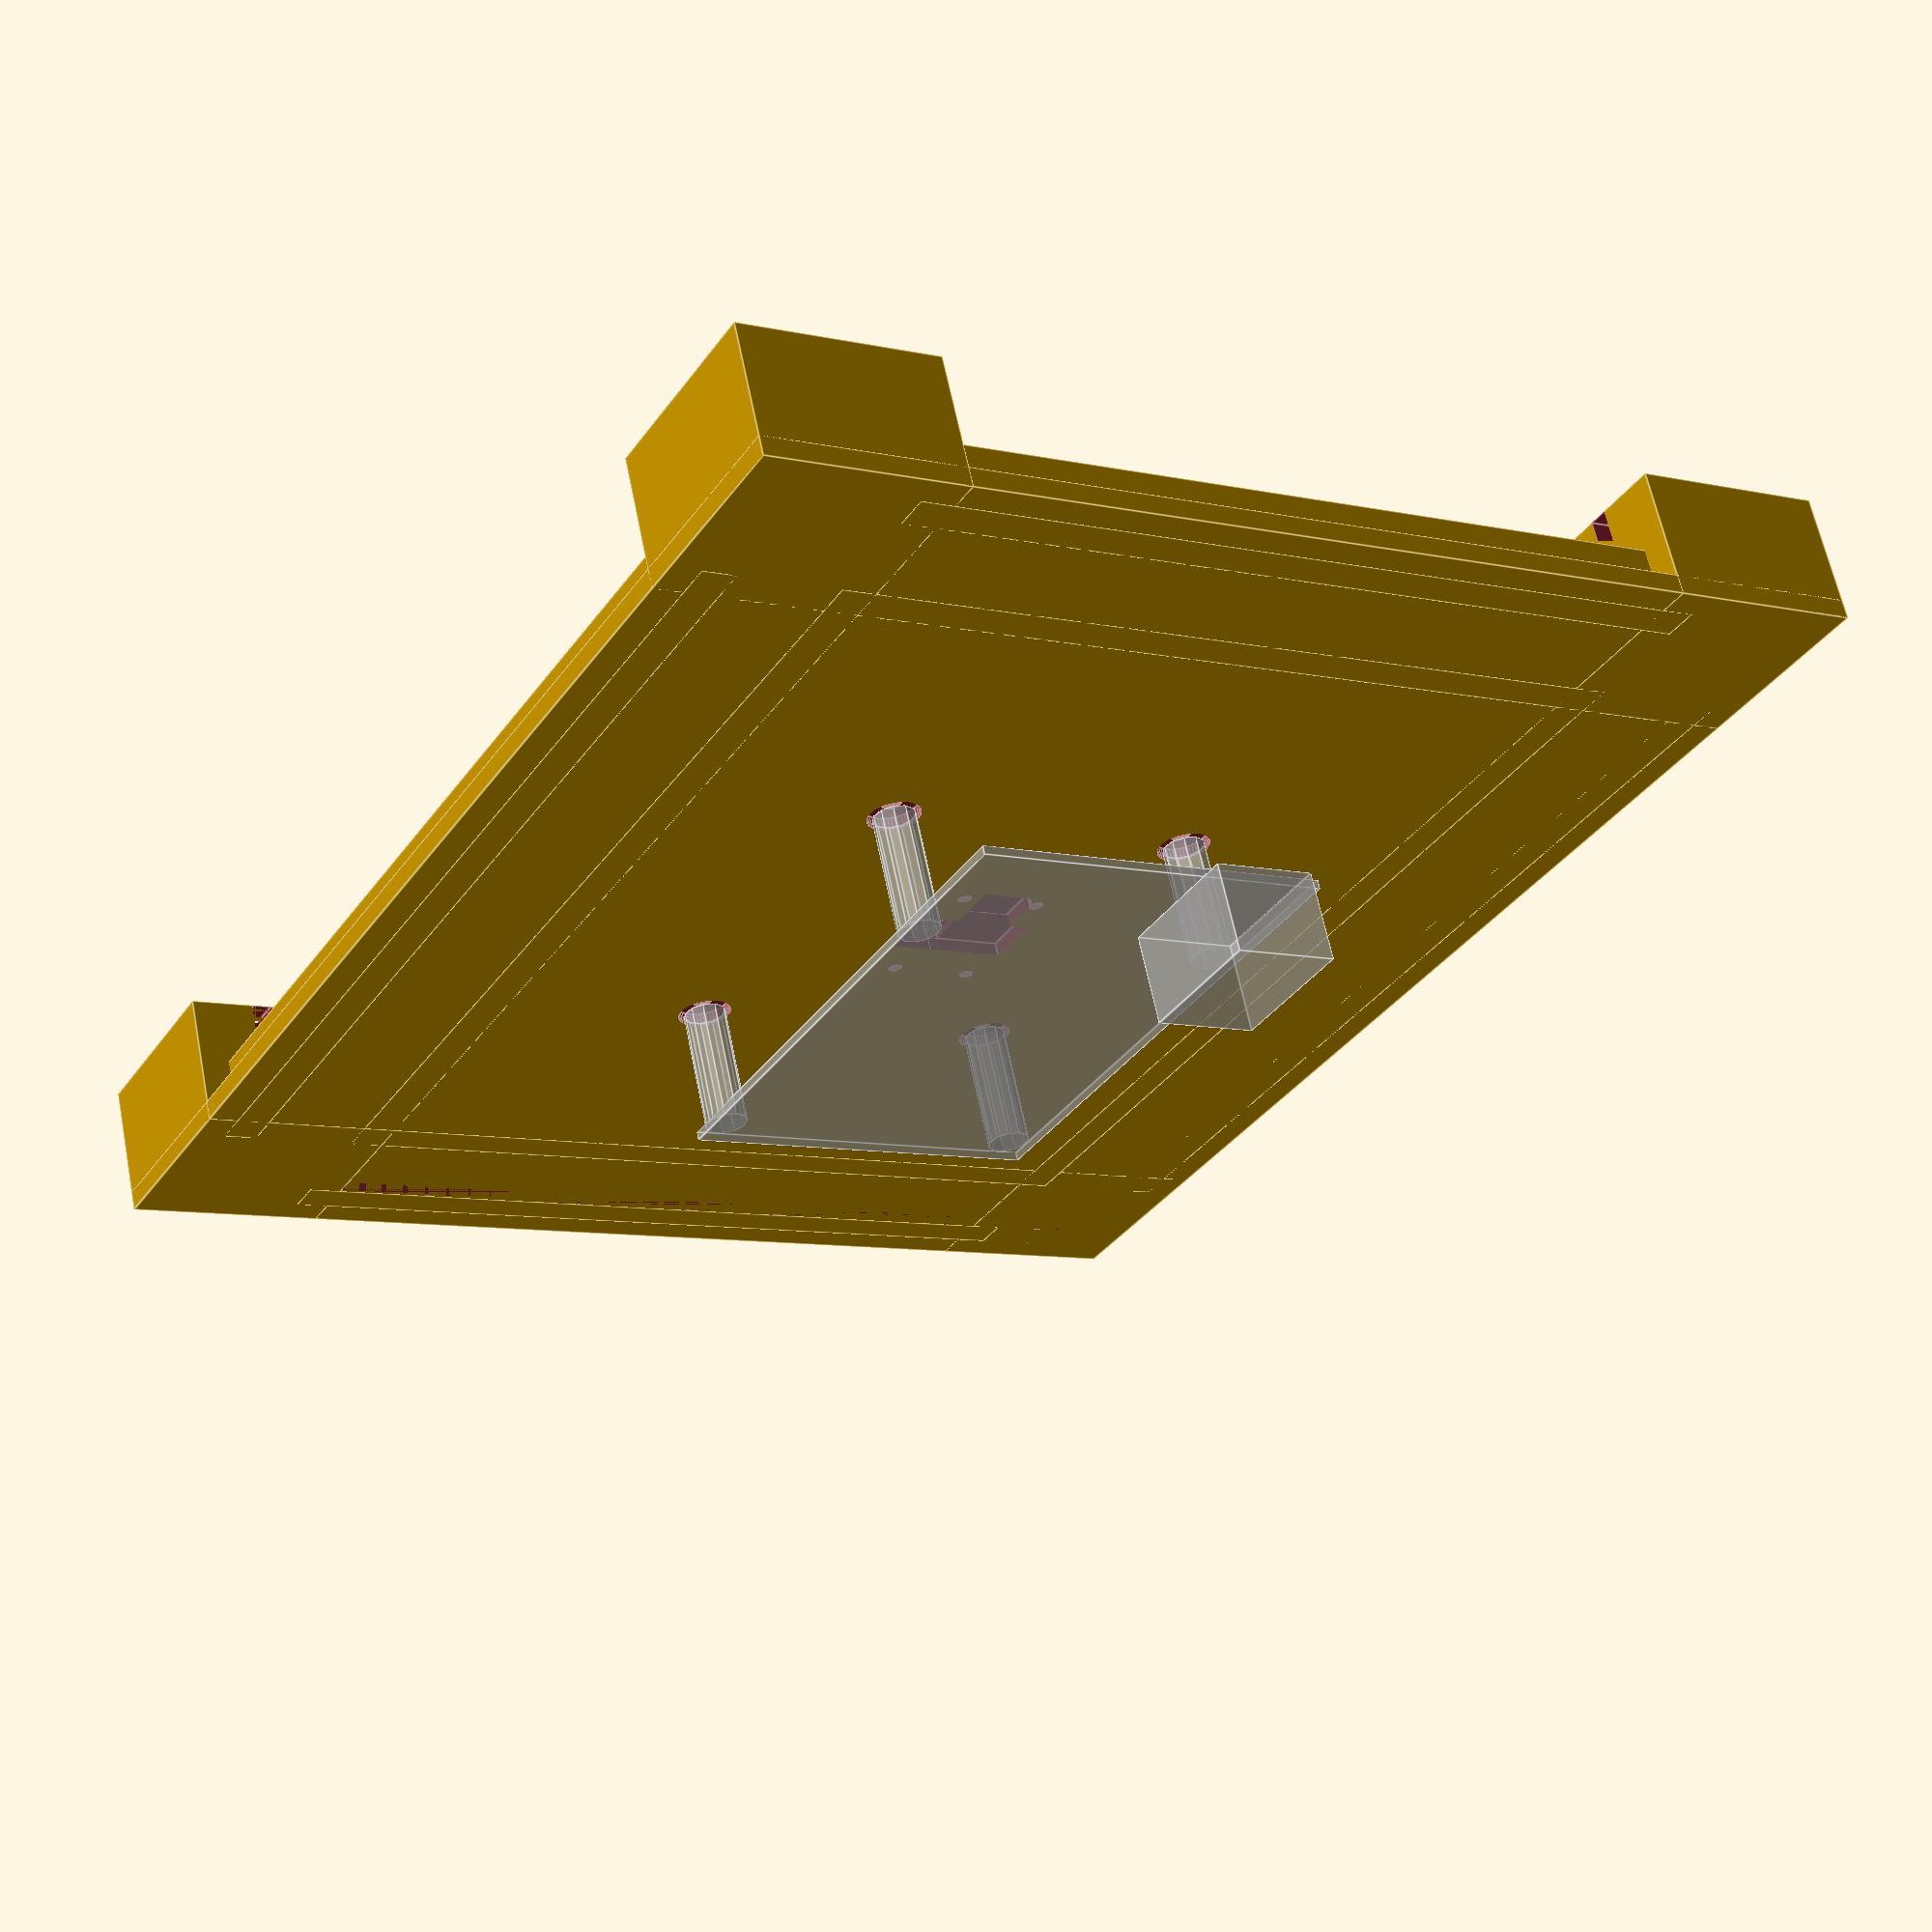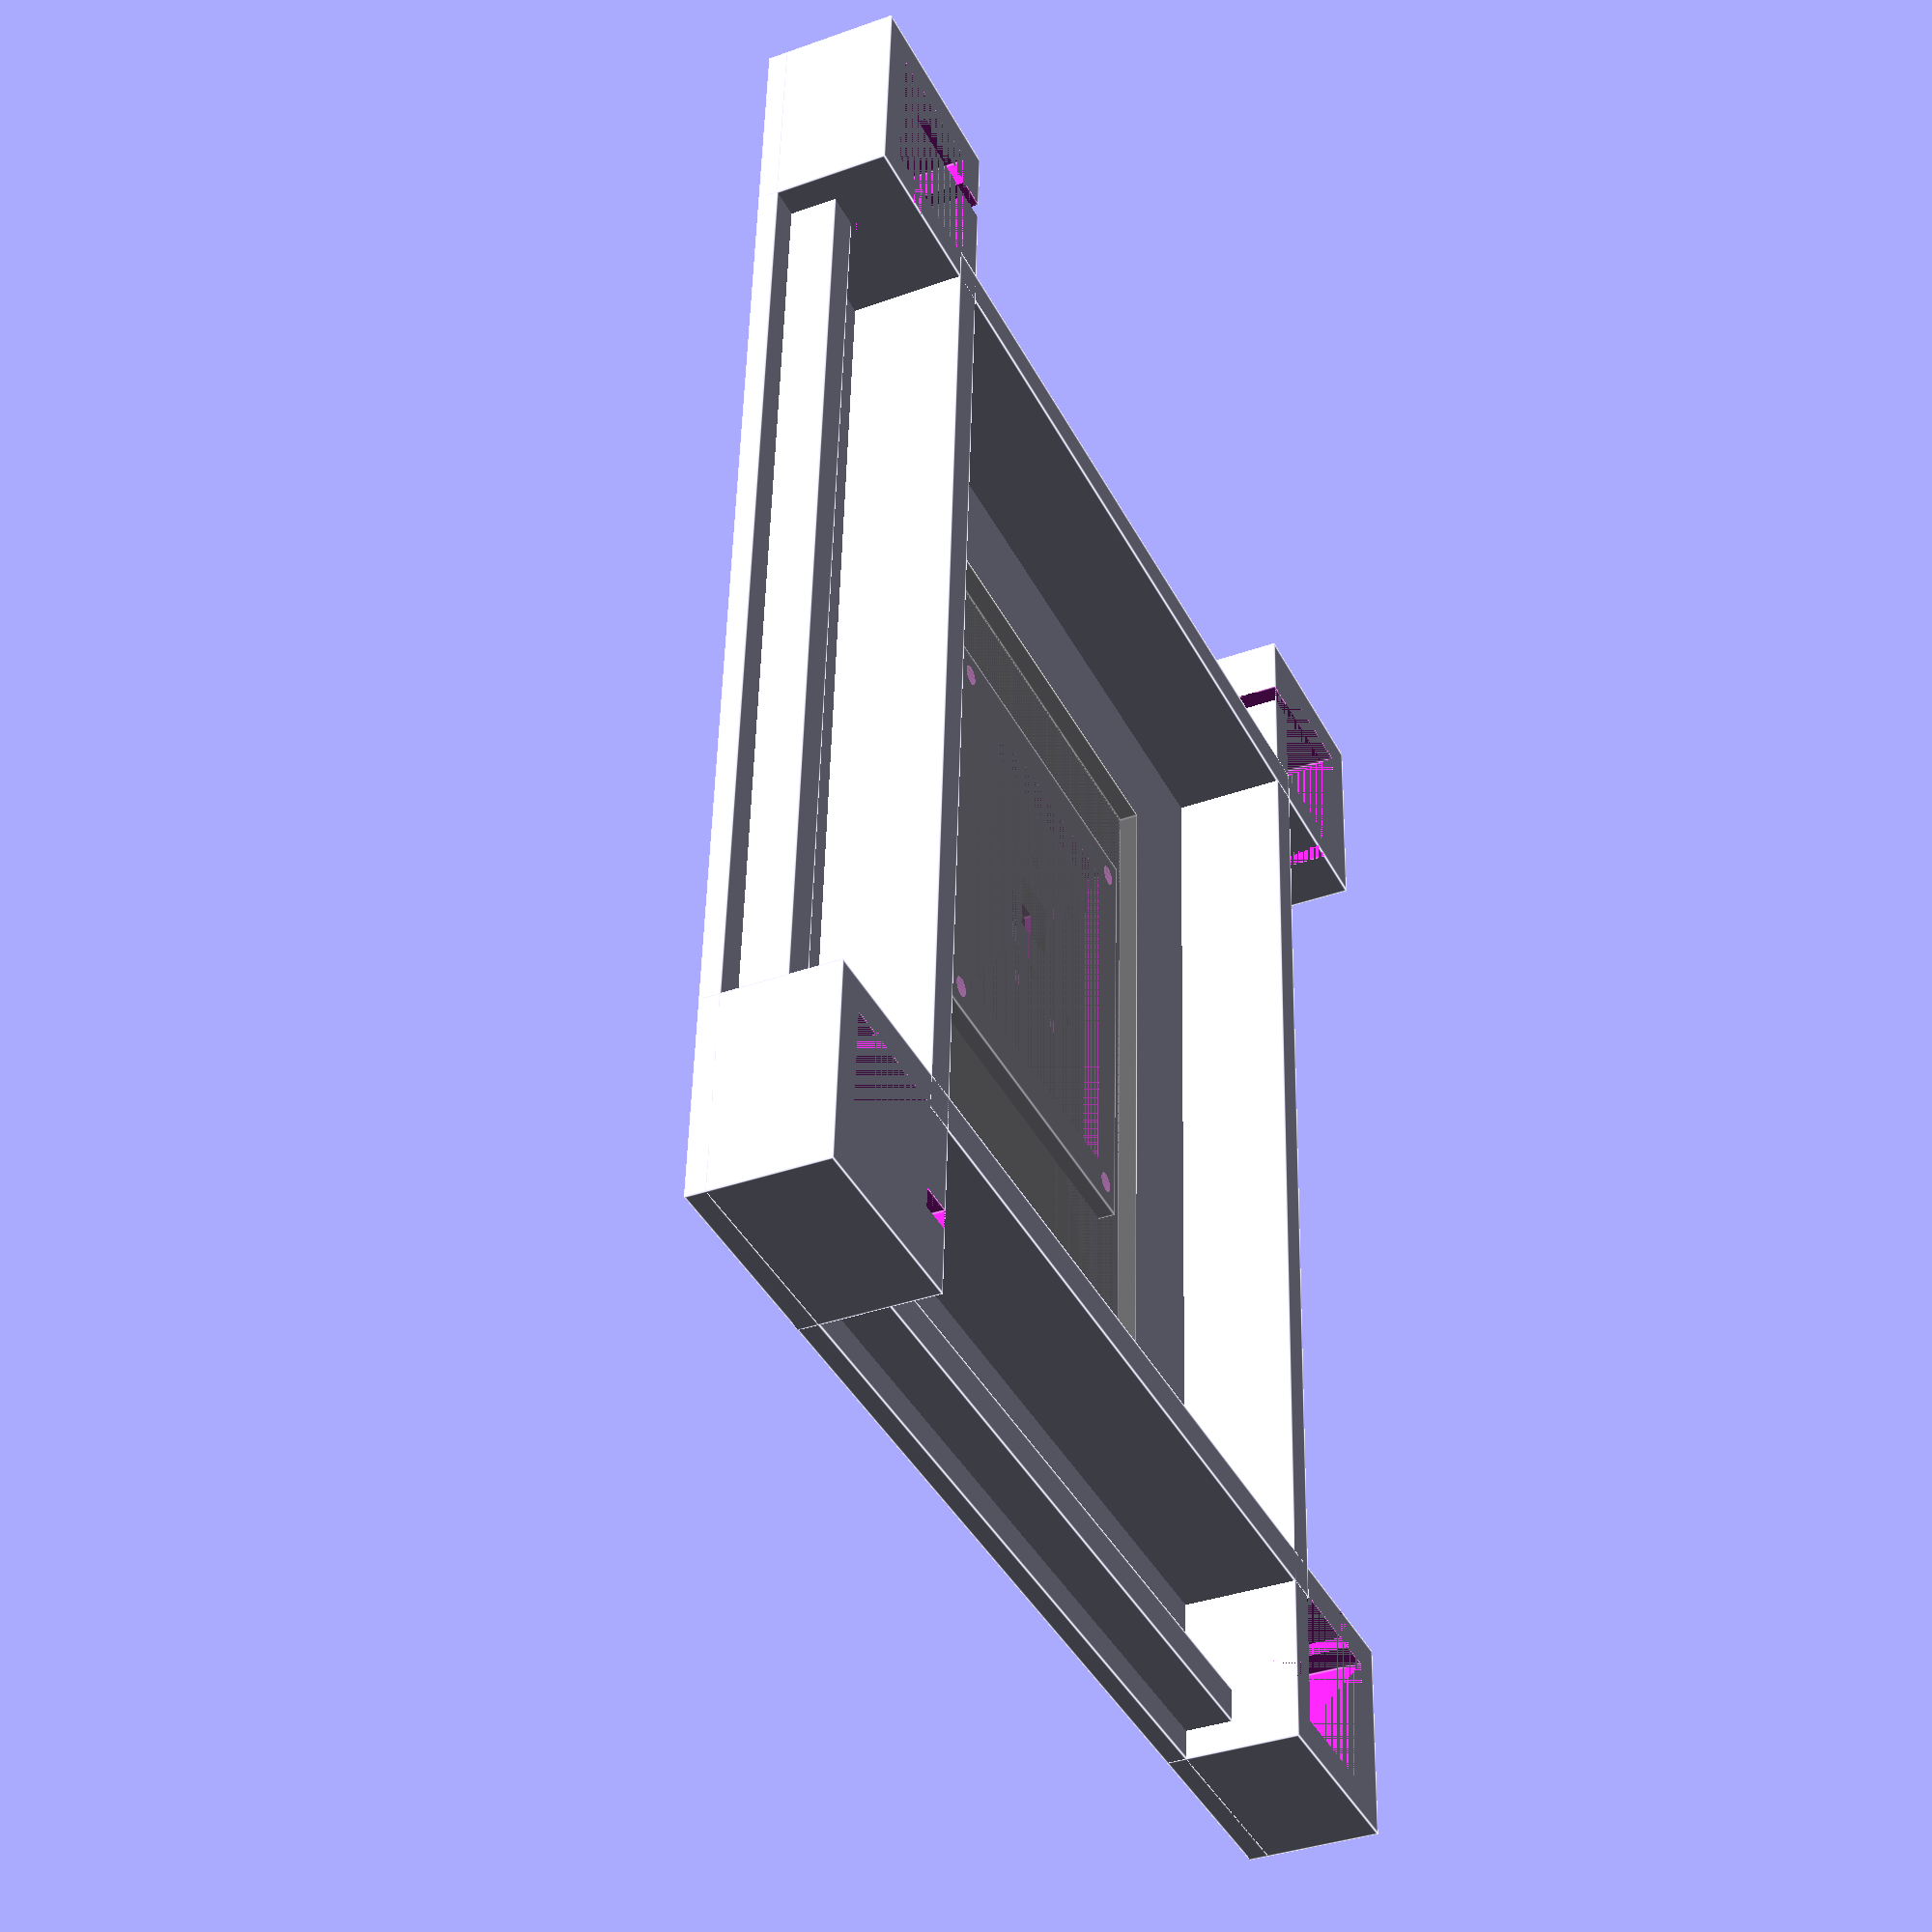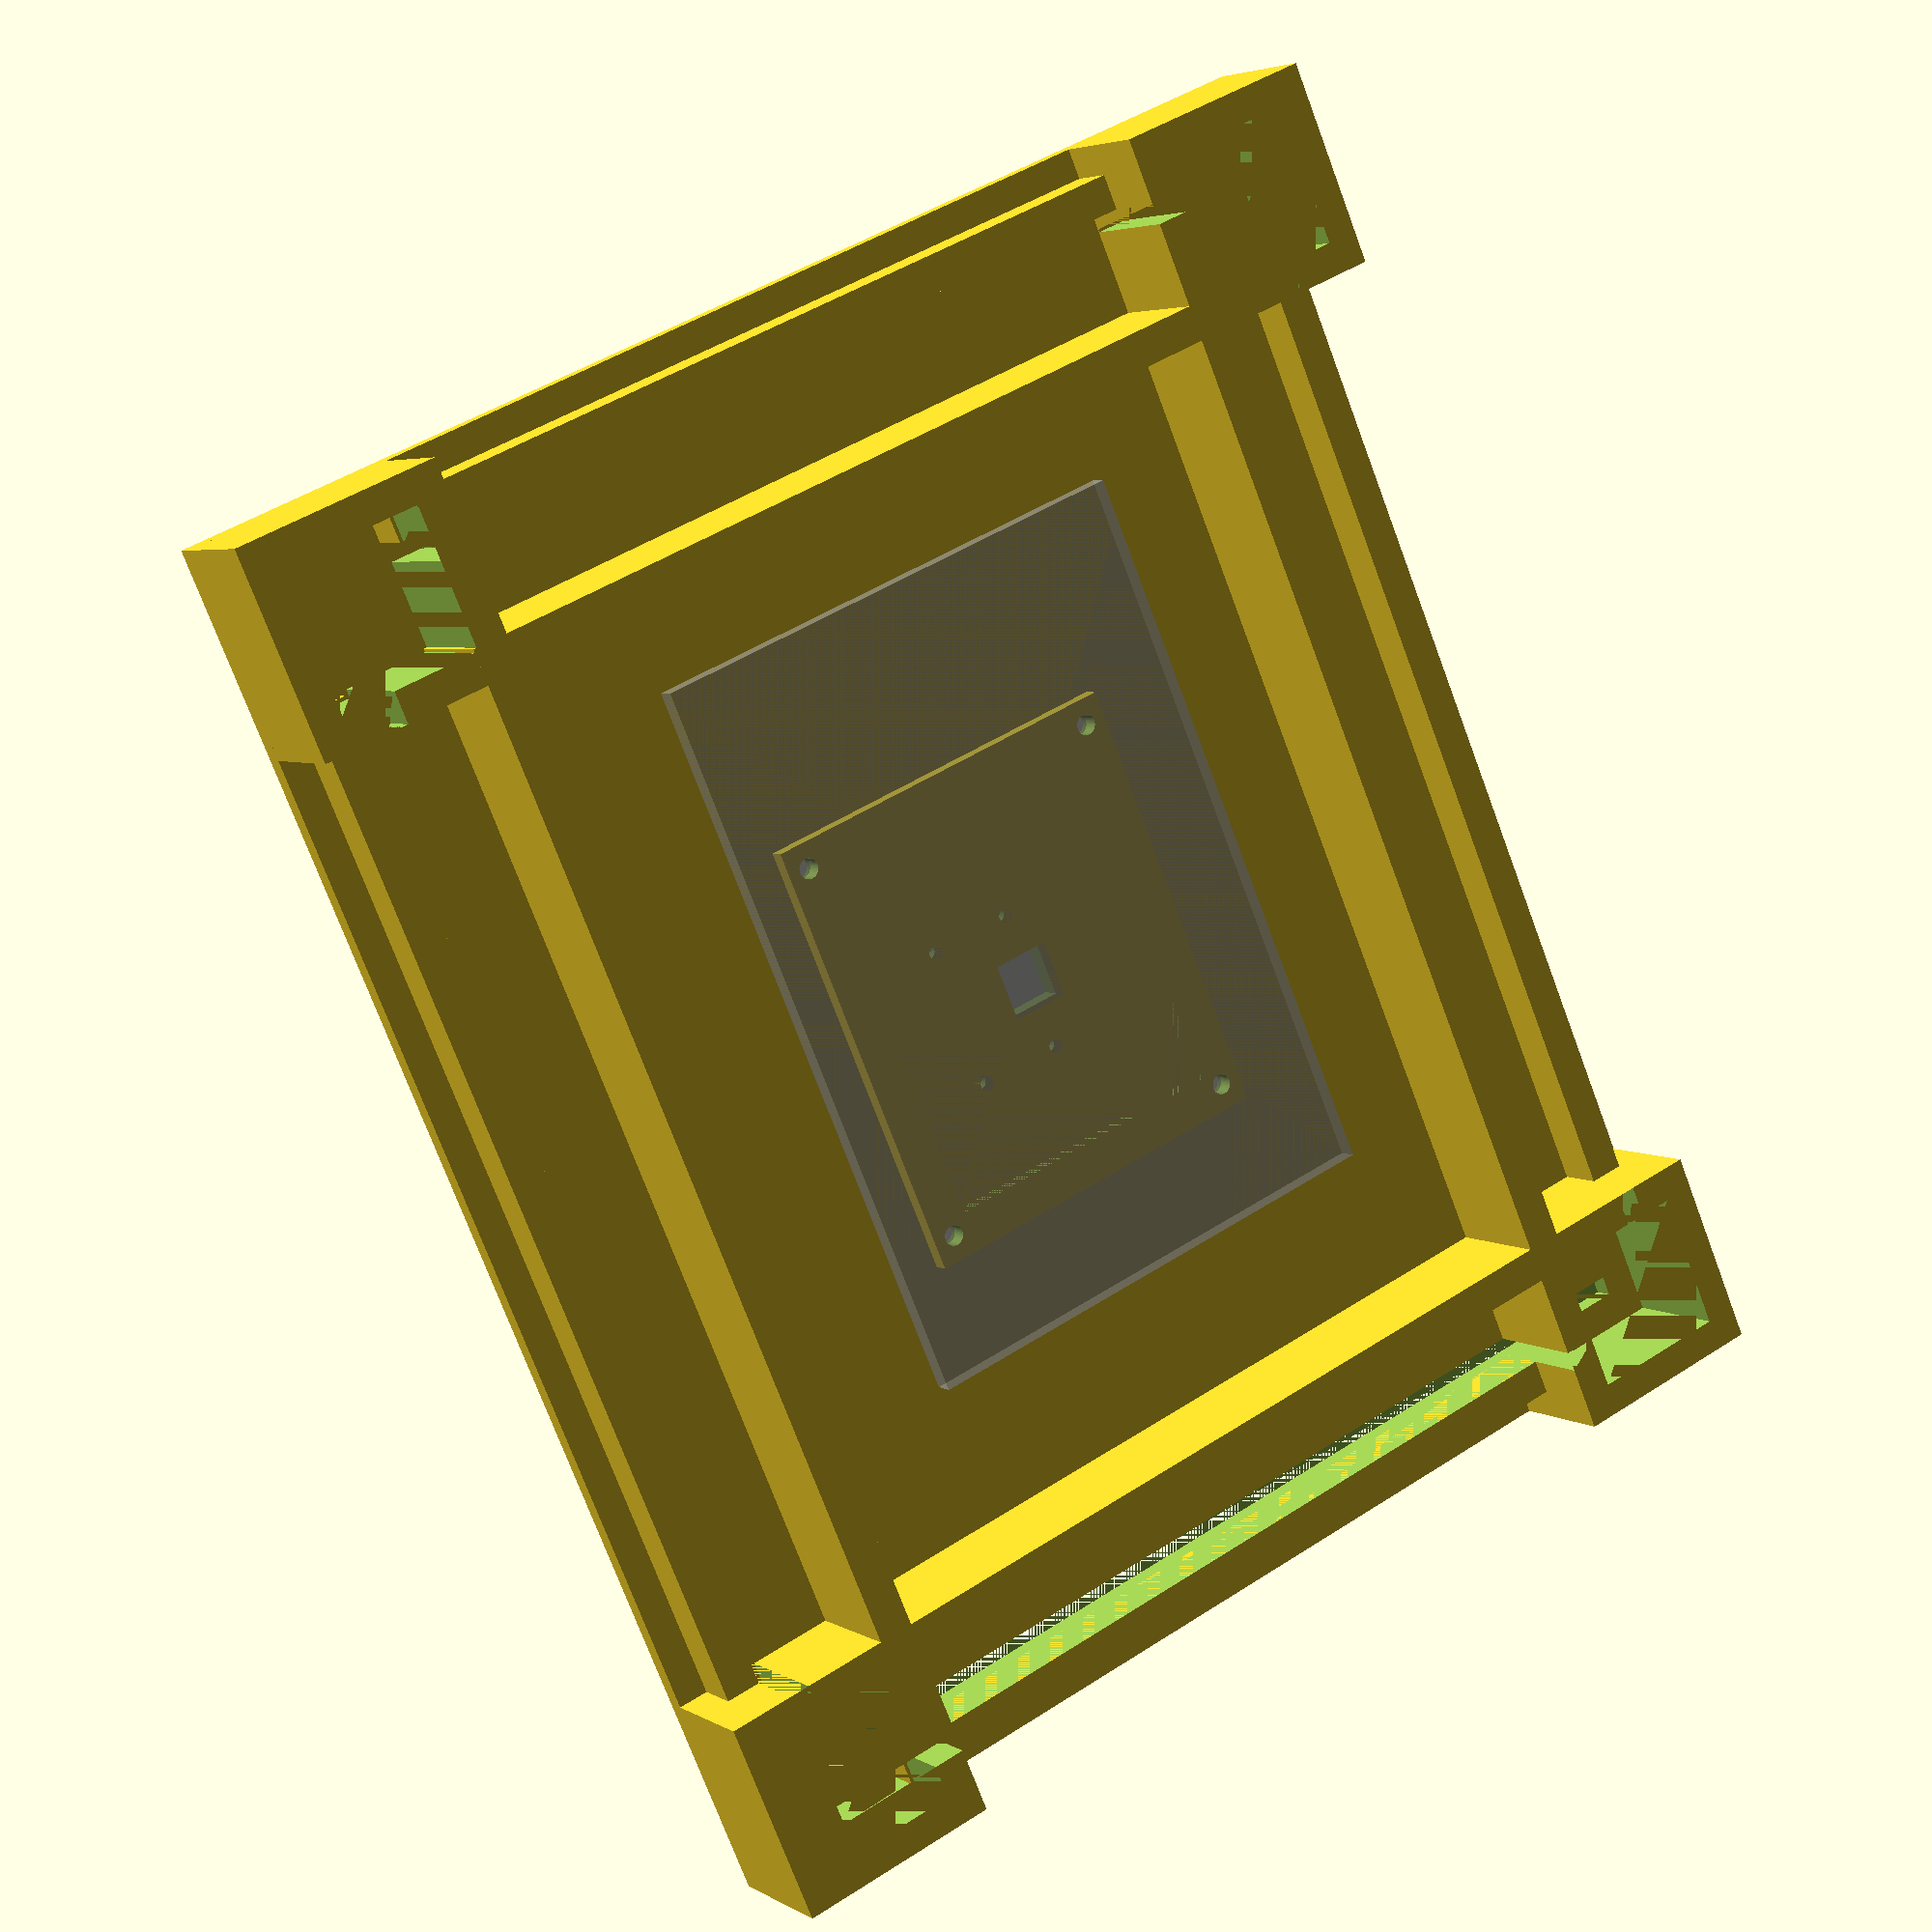
<openscad>
// Height 175 mm (camera to base)
// Width 157 mm
// Depth 134 mm
// 135 mm camera to top of transilluminator
// 40 mm transilluminator height (base height)

boardWidth = 147;
boardDepth = 115;
boardHeight = 2;
acWidth = 11.5;
acHeight = 9;
acOffset = 5;
acRad = (acHeight/2)+1;
switchWidth = 11;
switchHeight = 7;
switchOffset = 3.5;

transDepth = 126.5;
transWidth = 157.5;
transHeight = 40;
transWallWidth = (transWidth-boardWidth)/2;

rigWallWidth = 3;
rigHeight = 175;
rigWidth = transWidth + (rigWallWidth * 2);
rigDepth = transDepth + (rigWallWidth * 2);
echo(rigWidth);
echo(rigDepth);
riserHeight = 4.8;
riserWidth = 10;

screwHoleRadius = 1.5;

cameraCaseWidth = 28.8;
cameraCaseDepth = 29.8;
cameraCaseHeight = 10;

cameraHoleDiameter = 8.5;
cameraScrewHole = 2.2;
sunny = 12;

ridgeOffset = 0;

offsetX = (cameraCaseWidth/2)-5;
offsetY = cameraCaseDepth/2-5;
hole1x = 60;
hole1y = 40;
piWidth = 58.5;
piDepth = 49.5;

railWidth = 20;
sideWallWidth = 2;
allowance = 1;
slitDepth = 10;
camH = 5;
piHoleRadius = 4;

// The rig first
module drawRig() {
	union() {
		translate([-(railWidth+transWallWidth),-(railWidth+transWallWidth),0]) cube(size = [rigWidth+((railWidth)*2)+transWallWidth-(allowance/2)-0.25, rigDepth+((railWidth)*2)+transWallWidth-(allowance/2)-0.25, rigWallWidth], center = false);

		// Bottom left brace
		translate([-(railWidth+transWallWidth),-(railWidth+transWallWidth),0]) 
		difference() {
			cube(size=[railWidth+(transWallWidth*2),railWidth+(transWallWidth*2),transHeight/2],center=false);
			translate([transWallWidth-(allowance/2),transWallWidth-(allowance/2),0]) cube(size=[railWidth+allowance,railWidth+allowance,transHeight/2],center=false);
			// Slits for sliding walls
			translate([railWidth+transWallWidth,transWallWidth+(railWidth*1/4)-(allowance/2),0]) cube(size=[transWallWidth,sideWallWidth+allowance,transHeight/2]);
			translate([transWallWidth+(railWidth*1/4)-(allowance/2),railWidth+transWallWidth,0]) cube(size=[sideWallWidth+allowance,transWallWidth,transHeight/2]);
		}
		translate([-(railWidth+transWallWidth),-(railWidth+transWallWidth),0]) cube(size=[railWidth+(transWallWidth*2),railWidth+(transWallWidth*2),rigWallWidth],center=false);

		// Top left brace
		translate([-(railWidth+transWallWidth),transDepth-transWallWidth,0]) 
		difference() {
			cube(size=[railWidth+(transWallWidth*2),railWidth+(transWallWidth*2),transHeight/2],center=false);
			translate([transWallWidth-(allowance/2),transWallWidth-(allowance/2),0]) cube(size=[railWidth+allowance,railWidth+allowance,transHeight/2],center=false);
			// Slits for sliding walls
			translate([railWidth+transWallWidth,transWallWidth+(railWidth*3/4)-(allowance/2)-sideWallWidth,0]) cube(size=[transWallWidth,sideWallWidth+allowance,transHeight/2]);
			translate([transWallWidth+(railWidth*1/4)-(allowance/2),0,0]) cube(size=[sideWallWidth+allowance,transWallWidth,transHeight/2]);
		}
		translate([-(railWidth+transWallWidth),transDepth-transWallWidth,0]) cube(size=[railWidth+(transWallWidth*2),railWidth+(transWallWidth*2),rigWallWidth],center=false);

		// Top Right brace
		translate([transWidth-transWallWidth,transDepth-transWallWidth,0]) 
		difference() {
			cube(size=[railWidth+(transWallWidth*2),railWidth+(transWallWidth*2),transHeight/2],center=false);
			translate([transWallWidth-(allowance/2),transWallWidth-(allowance/2),0]) cube(size=[railWidth+allowance,railWidth+allowance,transHeight/2],center=false);
			// Slits for sliding walls
			translate([0,transWallWidth+(railWidth*3/4)-(allowance/2)-sideWallWidth,0]) cube(size=[transWallWidth,sideWallWidth+allowance,transHeight/2]);
			translate([transWallWidth+(railWidth*3/4)-(allowance/2)-sideWallWidth,0,0]) cube(size=[sideWallWidth+allowance,transWallWidth,transHeight/2]);
		}
		translate([transWidth-transWallWidth,transDepth-transWallWidth,0]) cube(size=[railWidth+(transWallWidth*2),railWidth+(transWallWidth*2),rigWallWidth],center=false);

		// Bottom right brace
		translate([transWidth-transWallWidth,,-(railWidth+transWallWidth),0]) 
		difference() {
			cube(size=[railWidth+(transWallWidth*2),railWidth+(transWallWidth*2),transHeight/2],center=false);
			translate([transWallWidth-(allowance/2),transWallWidth-(allowance/2),0]) cube(size=[railWidth+allowance,railWidth+allowance,transHeight/2],center=false);
			// Slits for sliding walls
			translate([0,transWallWidth+(railWidth*1/4)-(allowance/2),0]) cube(size=[transWallWidth,sideWallWidth+allowance,transHeight/2]);
			translate([transWallWidth+(railWidth*3/4)-(allowance/2)-sideWallWidth,railWidth+transWallWidth,0]) cube(size=[sideWallWidth+allowance,transWallWidth,transHeight/2]);
		}
		translate([transWidth-transWallWidth,,-(railWidth+transWallWidth),0]) cube(size=[railWidth+(transWallWidth*2),railWidth+(transWallWidth*2),rigWallWidth],center=false);
	}
}


module addPi() {
    // Add holes for RPI3
    translate([hole1x,hole1y-ridgeOffset,-10])
    cylinder(r1=screwHoleRadius,r2=screwHoleRadius,h=rigWallWidth+15,$fn=50,center = false);
    translate([hole1x+piWidth,hole1y-ridgeOffset,-10])
    cylinder(r1=screwHoleRadius,r2=screwHoleRadius,h=rigWallWidth+15,$fn=50,center = false);
    translate([hole1x,hole1y+piDepth-ridgeOffset,-10])
    cylinder(r1=screwHoleRadius,r2=screwHoleRadius,h=rigWallWidth+15,$fn=50,center = false);
    translate([hole1x+piWidth,hole1y+piDepth-ridgeOffset,-10])
    cylinder(r1=screwHoleRadius,r2=screwHoleRadius,h=rigWallWidth+15,$fn=50,center = false);

    // Add indents so that the screws fit the feet, radius of 4 mm
    translate([hole1x,hole1y-ridgeOffset,rigWallWidth/3])
    cylinder(r1=piHoleRadius,r2=piHoleRadius,h=rigWallWidth,$fn=50,center = false);
    translate([hole1x+piWidth,hole1y-ridgeOffset,rigWallWidth/3])
    cylinder(r1=piHoleRadius,r2=piHoleRadius,h=rigWallWidth,$fn=50,center = false);
    translate([hole1x,hole1y+piDepth-ridgeOffset,rigWallWidth/3])
    cylinder(r1=piHoleRadius,r2=piHoleRadius,h=rigWallWidth,$fn=50,center = false);
    translate([hole1x+piWidth,hole1y+piDepth-ridgeOffset,rigWallWidth/3])
    cylinder(r1=piHoleRadius,r2=piHoleRadius,h=rigWallWidth,$fn=50,center = false);
    
    // Draw ghost RPI3
    translate([hole1x,hole1y-ridgeOffset,rigWallWidth])
    %cylinder(h=18.5,r1=3.2,r2=3.2);
    translate([hole1x+piWidth,hole1y-ridgeOffset,rigWallWidth])
    %cylinder(h=18.5,r1=3.2,r2=3.2);
    translate([hole1x,hole1y+piDepth-ridgeOffset,rigWallWidth])
    %cylinder(h=18.5,r1=3.2,r2=3.2);   
    translate([hole1x+piWidth,hole1y+piDepth-ridgeOffset,rigWallWidth])
    %cylinder(h=18.5,r1=3.2,r2=3.2);
    translate([hole1x-3.2,hole1y-3.2-ridgeOffset,rigWallWidth+18.5])
    %cube(size=[85,56.1,1.35],center=false);
    translate([65.84+hole1x-screwHoleRadius,hole1y+2.45-screwHoleRadius,rigWallWidth+18.5+1.35])
    %cube(size=[21.2,16,13.8],center=false);
    translate([hole1x-20,hole1y-10-ridgeOffset,-3])
    %cube(size=[110,76,3],center=false);
}

// Then the transilluminator walls 
module drawTrans() {
    union() {
        cube(size = [transWallWidth, transDepth, transHeight/2], center = false);
        translate([(transWidth-transWallWidth),0,0]) cube(size = [transWallWidth, transDepth, transHeight/2], center = false);
        cube(size = [transWidth,transWallWidth,transHeight/2], center = false);
        translate([0,(transDepth-transWallWidth),0]) cube(size = [transWidth,transWallWidth,transHeight/2], center = false);
    }
    // Draw the ridges along the walls
    translate([-(railWidth*3/4)-transWallWidth-(allowance/2),0,0]) cube(size = [transWallWidth, transDepth, transHeight/4], center = false);
    translate([(transWidth+(railWidth*3/4)+(allowance/2)),0,0]) cube(size = [transWallWidth, transDepth, transHeight/4], center = false);
    translate([0,-(railWidth*3/4)-transWallWidth-(allowance/2),0]) cube(size = [transWidth,transWallWidth,transHeight/4], center = false);
    translate([0,(transDepth+(railWidth*3/4)+(allowance/2)),0]) cube(size = [transWidth,transWallWidth,transHeight/4], center = false);
}

// Draw everything including the holes for the cords
difference() {
    union() {
        drawRig();
        drawTrans();
        difference() {
            translate([(rigWidth/2)-1,(rigDepth/2)-1.5,rigWallWidth]) cube(size=[66,56,camH],center=true);
            translate([(rigWidth/2)-1,(rigDepth/2)-1.5,rigWallWidth]) cube(size=[54,44,camH],center=true);
        }
    }
    translate([170,0,rigWallWidth]) rotate([0,180,0]) addPi();

    // Add camera hole now
    translate([rigWidth/2,rigDepth/2,0]) cube(size=[cameraHoleDiameter,cameraHoleDiameter,20],center=true);
    translate([rigWidth/2,rigDepth/2-sunny+3.5,0]) cube(size=[cameraHoleDiameter,sunny,4],center=true);
    translate([rigWidth/2-8,rigDepth/2-sunny+5,0]) cube(size=[cameraHoleDiameter,sunny-3,4],center=true);

    // Camera screw holes
    translate([rigWidth/2-10.5,(rigDepth/2),-5]) cylinder(r1=cameraScrewHole/2,r2=cameraScrewHole/2,h=20,$fn=50,center = false);
    translate([rigWidth/2+10.5,(rigDepth/2),-5]) cylinder(r1=cameraScrewHole/2,r2=cameraScrewHole/2,h=20,$fn=50,center = false);
    translate([(rigWidth/2)-10.5,(rigDepth/2)-12.5,-5]) cylinder(r1=cameraScrewHole/2,r2=cameraScrewHole/2,h=20,$fn=50,center = false);
    translate([(rigWidth/2)+10.5,(rigDepth/2)-12.5,-5]) cylinder(r1=cameraScrewHole/2,r2=cameraScrewHole/2,h=20,$fn=50,center = false);

    
    // Then a gap for the side wall
    translate([transWidth+(railWidth*3/4)-(allowance/2)-sideWallWidth,-(railWidth*3/4)-(allowance/2),0]) cube(size=[sideWallWidth+allowance,transDepth+allowance+(railWidth*6/4),20],center=false);
}

</openscad>
<views>
elev=296.9 azim=59.7 roll=168.5 proj=p view=edges
elev=36.2 azim=273.2 roll=295.2 proj=p view=edges
elev=355.9 azim=66.4 roll=331.0 proj=p view=solid
</views>
